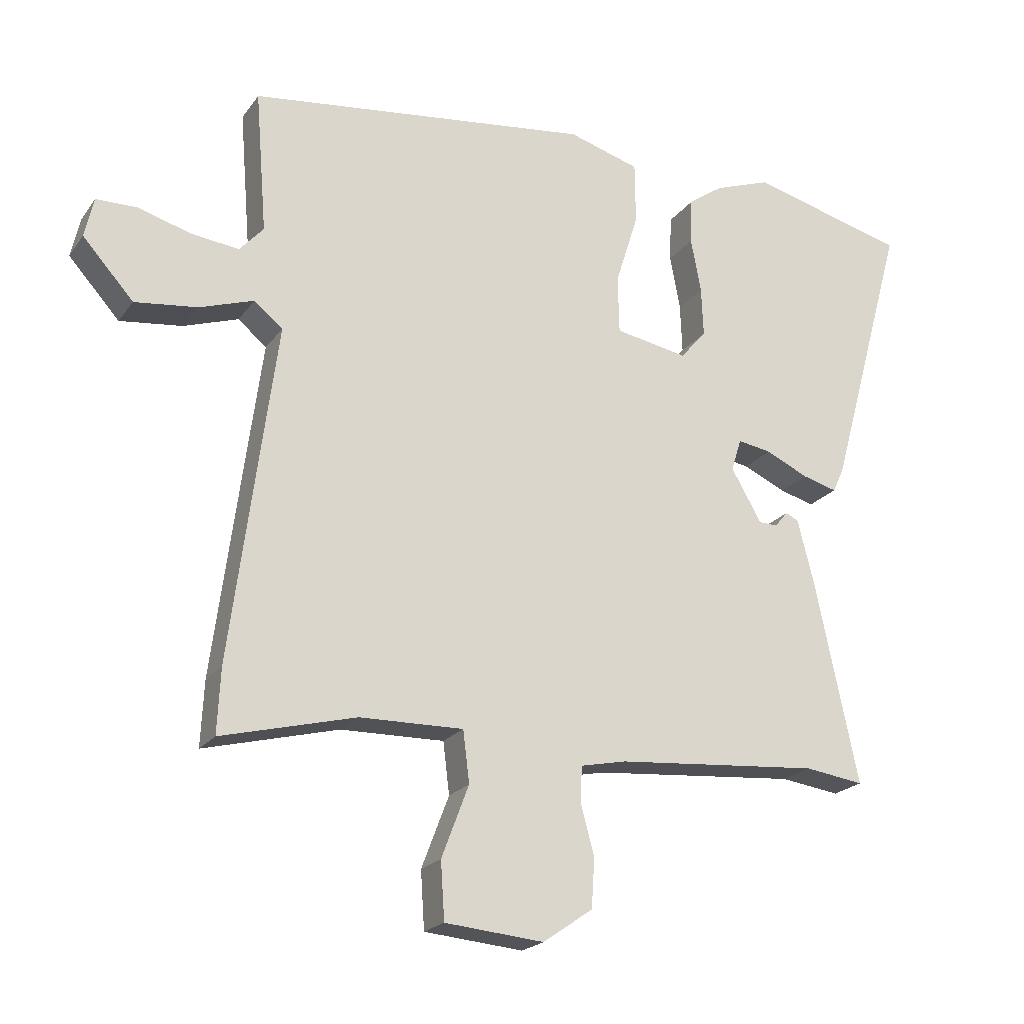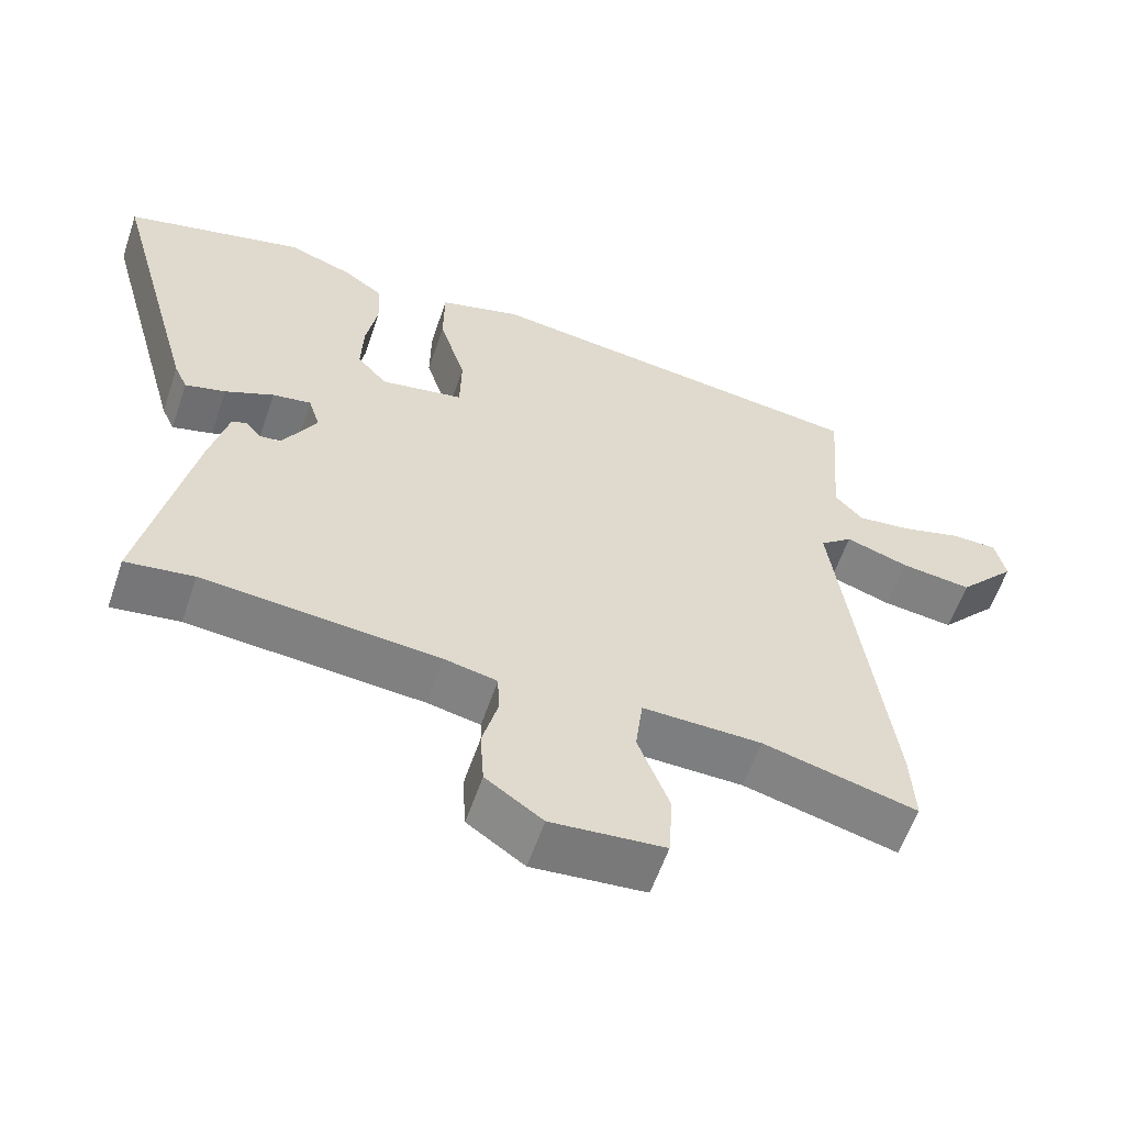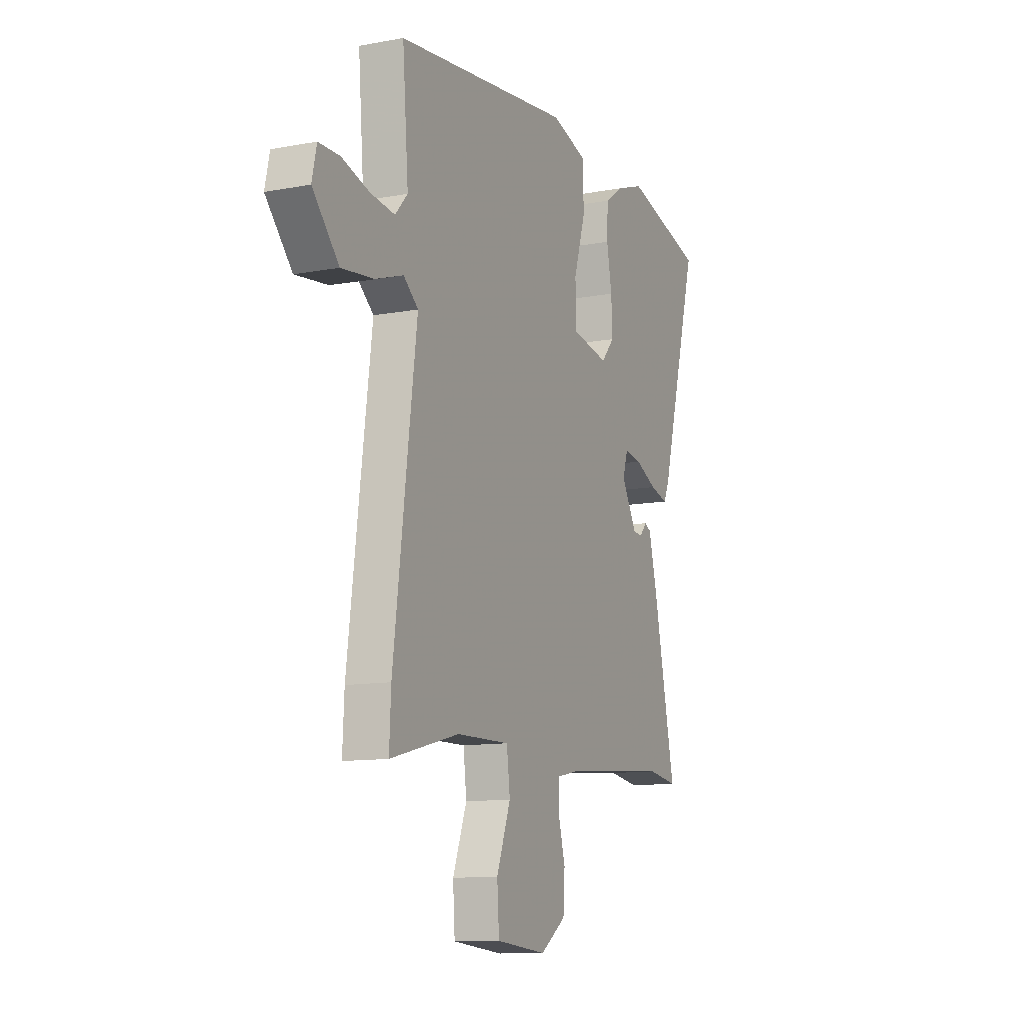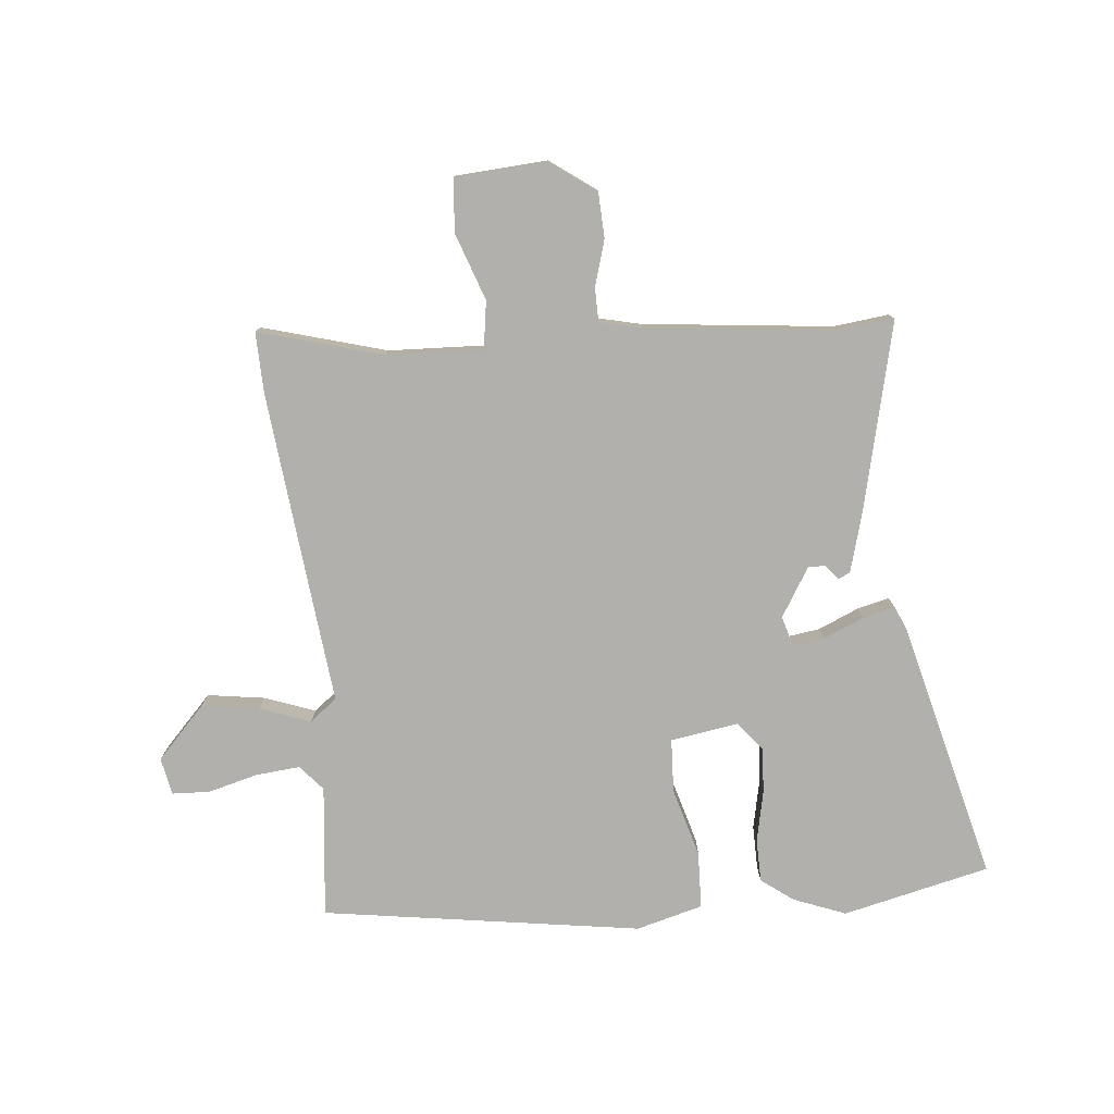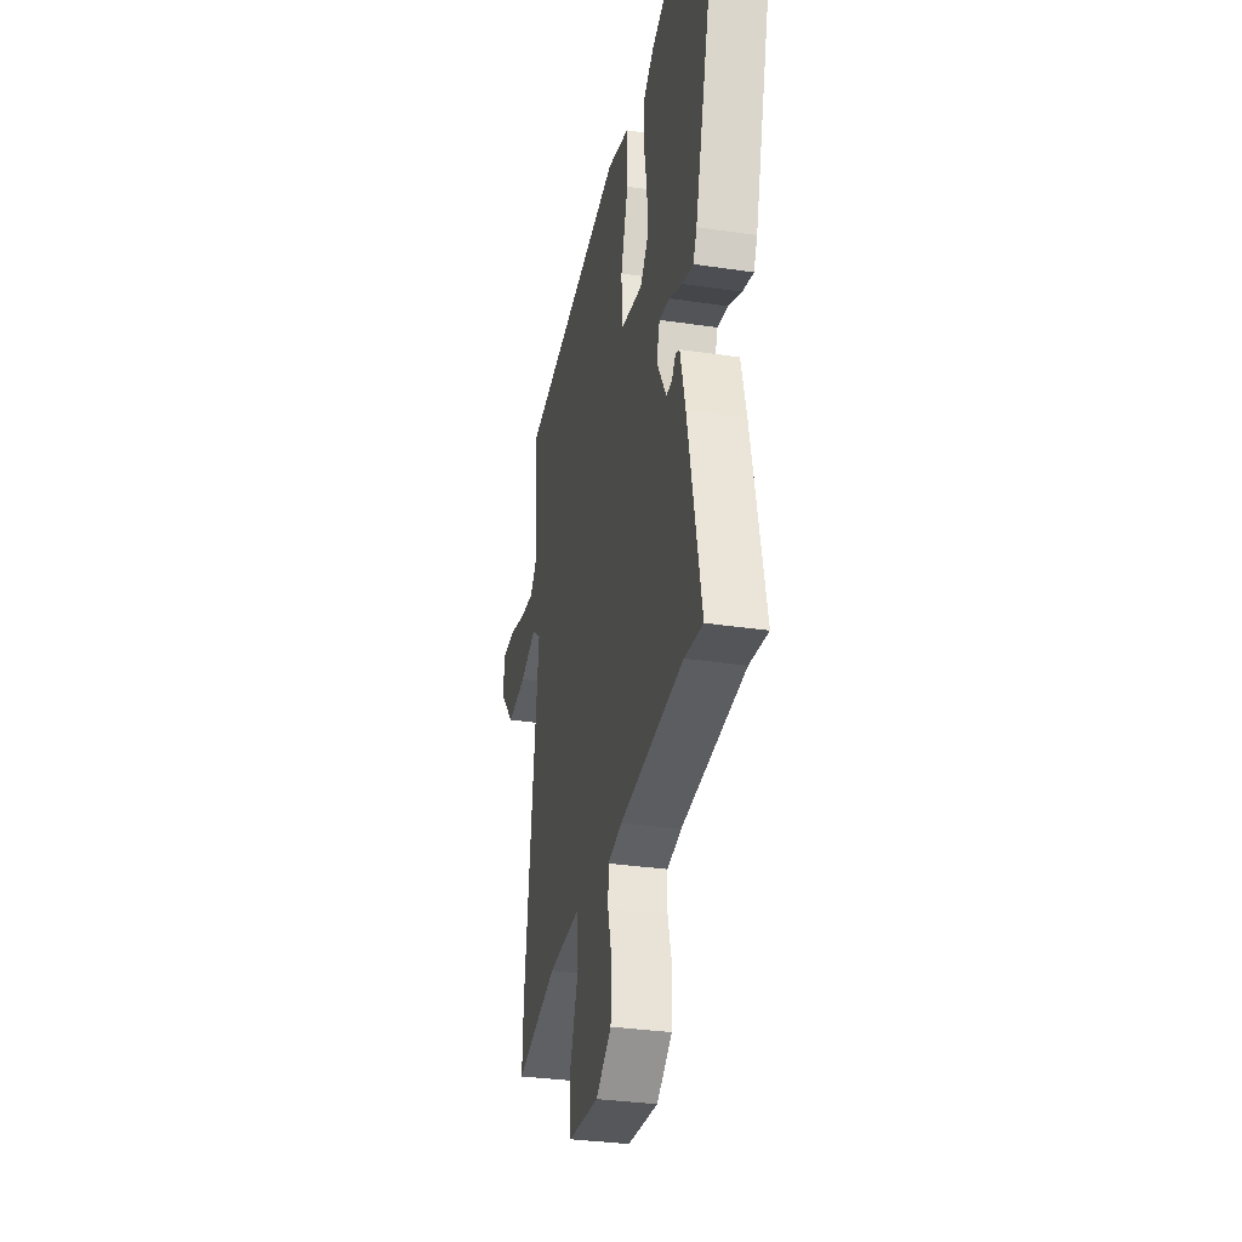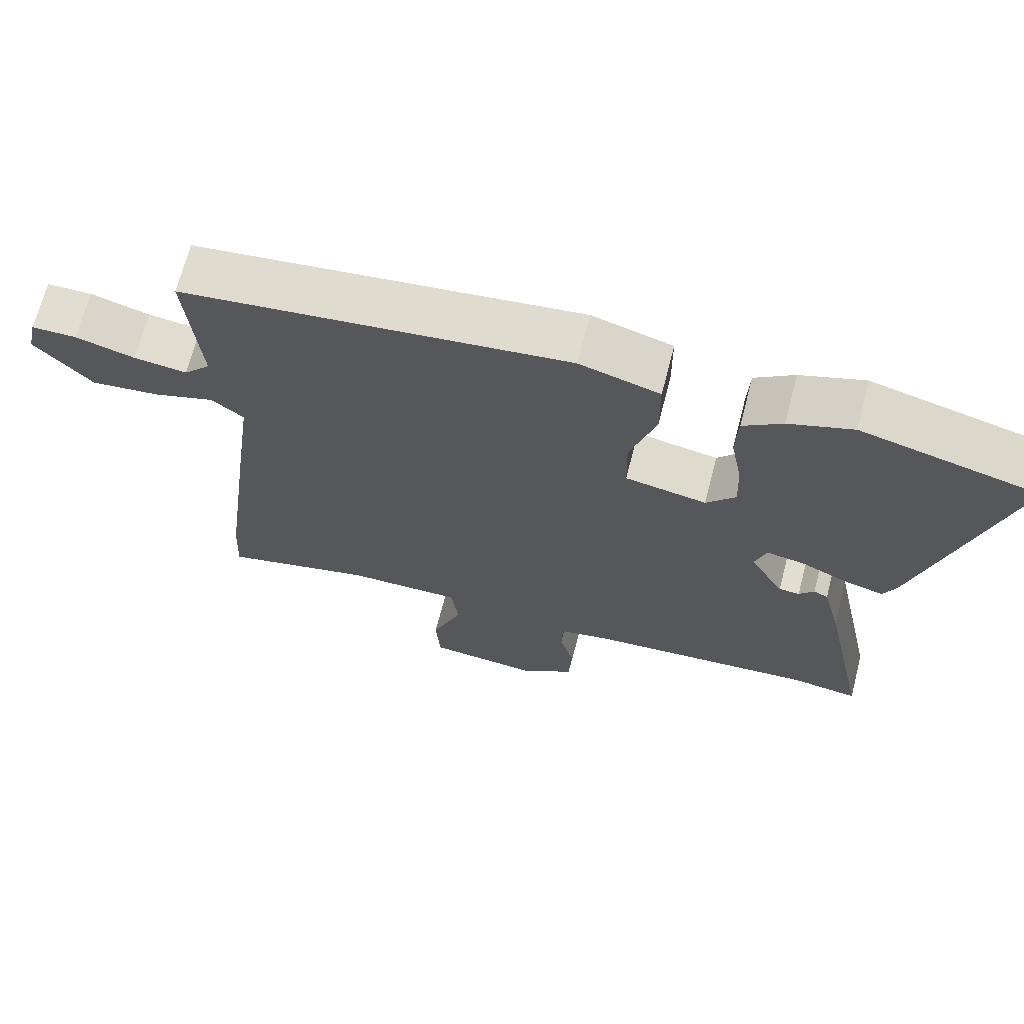
<metadata>
{"format":"obj","ext":"obj","renderer":"f3d","projection":"perspective","resolution":1024,"background":"white","views":[{"elev":-21.1,"azim":154.3,"up":"+Z"},{"elev":-59.1,"azim":-18.8,"up":"+Z"},{"elev":-11.5,"azim":114.4,"up":"+Z"},{"elev":-78.6,"azim":-175.9,"up":"+Y"},{"elev":-32.2,"azim":-101.8,"up":"+Z"},{"elev":68.6,"azim":-165.5,"up":"+Z"}]}
</metadata>
<code>
v 0.481 0.07 0.454
v 0.463 0.07 0.23
v 0.501 0.07 0.188
v 0.576 0.07 0.197
v 0.659 0.07 0.221
v 0.723 0.07 0.22
v 0.737 0.07 0.157
v 0.657 0.07 0.068
v 0.559 0.07 0.08
v 0.473 0.07 0.109
v 0.428 0.07 0.072
v 0.453 0.07 -0.115
v 0.498 0.07 -0.459
v 0.503 0.07 -0.561
v 0.292 0.07 -0.507
v 0.129 0.07 -0.504
v 0.119 0.07 -0.585
v 0.162 0.07 -0.698
v 0.156 0.07 -0.788
v 0.001 0.07 -0.802
v -0.077 0.07 -0.748
v -0.082 0.07 -0.671
v -0.061 0.07 -0.593
v -0.063 0.07 -0.536
v -0.135 0.07 -0.521
v -0.457 0.07 -0.494
v -0.55 0.07 -0.507
v -0.483 0.07 -0.188
v -0.457 0.07 -0.085
v -0.437 0.07 -0.075
v -0.416 0.07 -0.1
v -0.387 0.07 -0.099
v -0.339 0.07 -0.016
v -0.355 0.07 0.035
v -0.408 0.07 0.026
v -0.475 0.07 -0.005
v -0.53 0.07 -0.02
v -0.548 0.07 0.019
v -0.669 0.07 0.456
v -0.422 0.07 0.52
v -0.333 0.07 0.488
v -0.278 0.07 0.449
v -0.275 0.07 0.376
v -0.291 0.07 0.29
v -0.294 0.07 0.212
v -0.253 0.07 0.165
v -0.139 0.07 0.186
v -0.137 0.07 0.277
v -0.173 0.07 0.392
v -0.172 0.07 0.489
v -0.06 0.07 0.522
v 0.481 0 0.454
v 0.463 0 0.23
v 0.501 0 0.188
v 0.576 0 0.197
v 0.659 0 0.221
v 0.723 0 0.22
v 0.737 0 0.157
v 0.657 0 0.068
v 0.559 0 0.08
v 0.473 0 0.109
v 0.428 0 0.072
v 0.453 0 -0.115
v 0.498 0 -0.459
v 0.503 0 -0.561
v 0.292 0 -0.507
v 0.129 0 -0.504
v 0.119 0 -0.585
v 0.162 0 -0.698
v 0.156 0 -0.788
v 0.001 0 -0.802
v -0.077 0 -0.748
v -0.082 0 -0.671
v -0.061 0 -0.593
v -0.063 0 -0.536
v -0.135 0 -0.521
v -0.457 0 -0.494
v -0.55 0 -0.507
v -0.483 0 -0.188
v -0.457 0 -0.085
v -0.437 0 -0.075
v -0.416 0 -0.1
v -0.387 0 -0.099
v -0.339 0 -0.016
v -0.355 0 0.035
v -0.408 0 0.026
v -0.475 0 -0.005
v -0.53 0 -0.02
v -0.548 0 0.019
v -0.669 0 0.456
v -0.422 0 0.52
v -0.333 0 0.488
v -0.278 0 0.449
v -0.275 0 0.376
v -0.291 0 0.29
v -0.294 0 0.212
v -0.253 0 0.165
v -0.139 0 0.186
v -0.137 0 0.277
v -0.173 0 0.392
v -0.172 0 0.489
v -0.06 0 0.522
f 48 49 50 51
f 47 48 51 1
f 41 42 43 44
f 41 44 45
f 40 41 45
f 39 40 45
f 38 39 45 46
f 35 36 37 38
f 34 35 38 46
f 28 29 30 31
f 26 27 28 31
f 25 26 31 32
f 24 25 32 33
f 20 21 22 23
f 20 23 24
f 17 18 19 20
f 16 17 20 24
f 12 13 14 15
f 11 12 15 16
f 7 8 9 10
f 5 6 7 10
f 4 5 10
f 3 4 10 11
f 2 3 11
f 47 1 2 11
f 33 34 46 47
f 24 33 47
f 11 16 24 47
f 102 101 100 99
f 52 102 99 98
f 95 94 93 92
f 96 95 92
f 96 92 91
f 96 91 90
f 97 96 90 89
f 89 88 87 86
f 97 89 86 85
f 82 81 80 79
f 82 79 78 77
f 83 82 77 76
f 84 83 76 75
f 74 73 72 71
f 75 74 71
f 71 70 69 68
f 75 71 68 67
f 66 65 64 63
f 67 66 63 62
f 61 60 59 58
f 61 58 57 56
f 61 56 55
f 62 61 55 54
f 62 54 53
f 62 53 52 98
f 98 97 85 84
f 98 84 75
f 98 75 67 62
f 1 52 53 2
f 2 53 54 3
f 3 54 55 4
f 4 55 56 5
f 5 56 57 6
f 6 57 58 7
f 7 58 59 8
f 8 59 60 9
f 9 60 61 10
f 10 61 62 11
f 11 62 63 12
f 12 63 64 13
f 13 64 65 14
f 14 65 66 15
f 15 66 67 16
f 16 67 68 17
f 17 68 69 18
f 18 69 70 19
f 19 70 71 20
f 20 71 72 21
f 21 72 73 22
f 22 73 74 23
f 23 74 75 24
f 24 75 76 25
f 25 76 77 26
f 26 77 78 27
f 27 78 79 28
f 28 79 80 29
f 29 80 81 30
f 30 81 82 31
f 31 82 83 32
f 32 83 84 33
f 33 84 85 34
f 34 85 86 35
f 35 86 87 36
f 36 87 88 37
f 37 88 89 38
f 38 89 90 39
f 39 90 91 40
f 40 91 92 41
f 41 92 93 42
f 42 93 94 43
f 43 94 95 44
f 44 95 96 45
f 45 96 97 46
f 46 97 98 47
f 47 98 99 48
f 48 99 100 49
f 49 100 101 50
f 50 101 102 51
f 51 102 52 1

</code>
